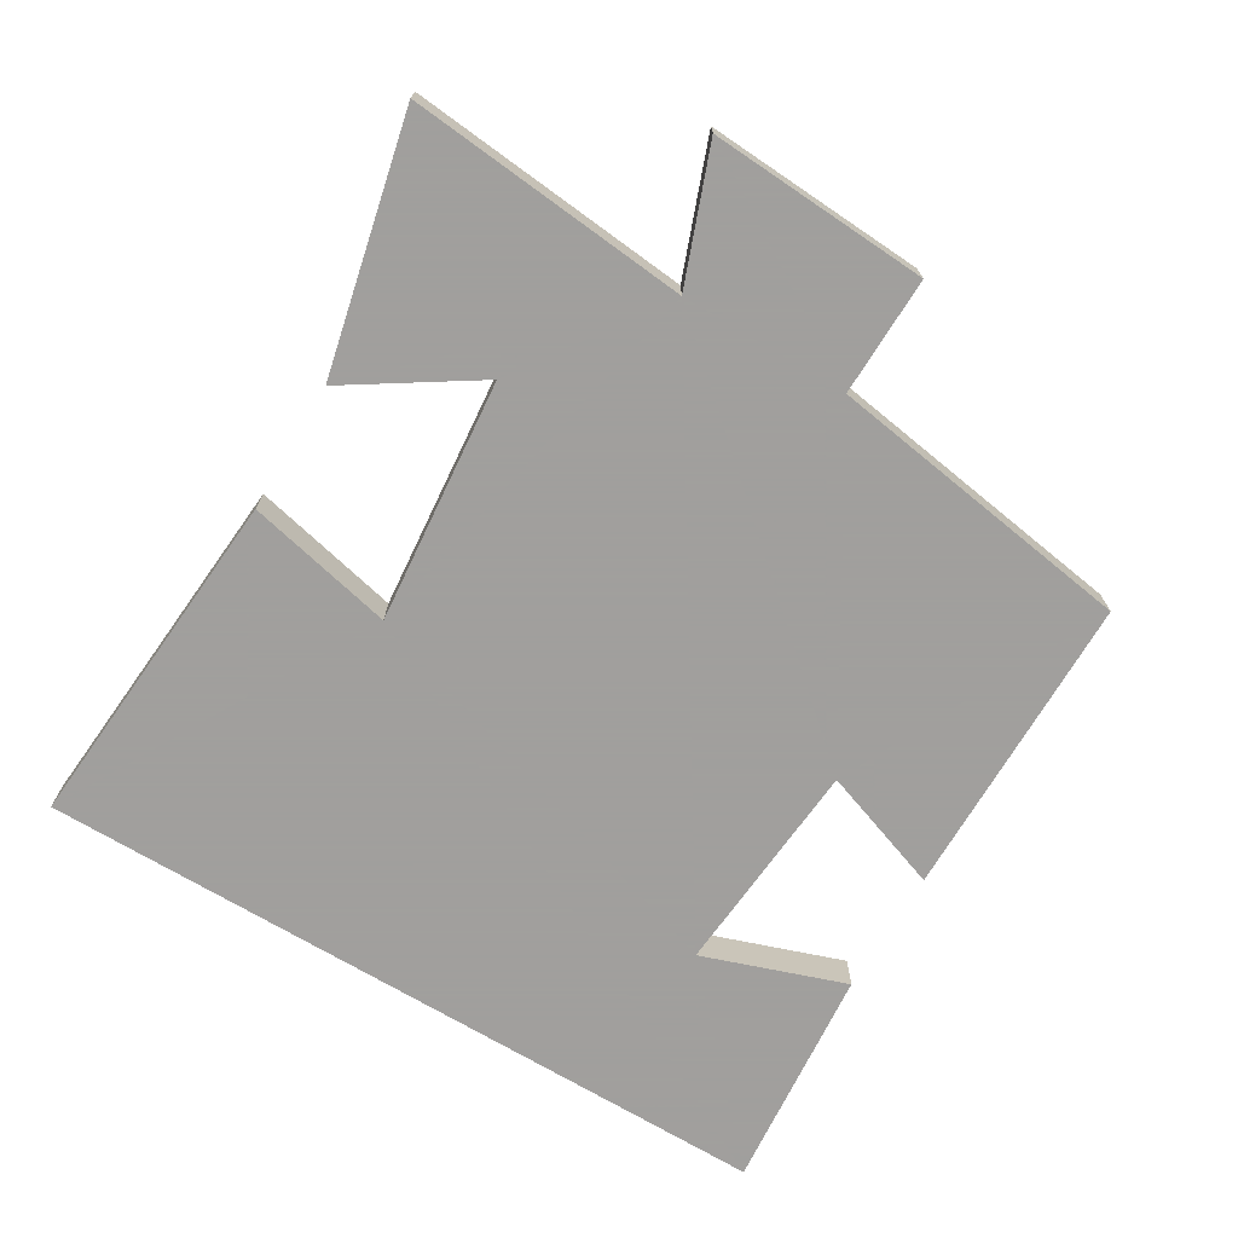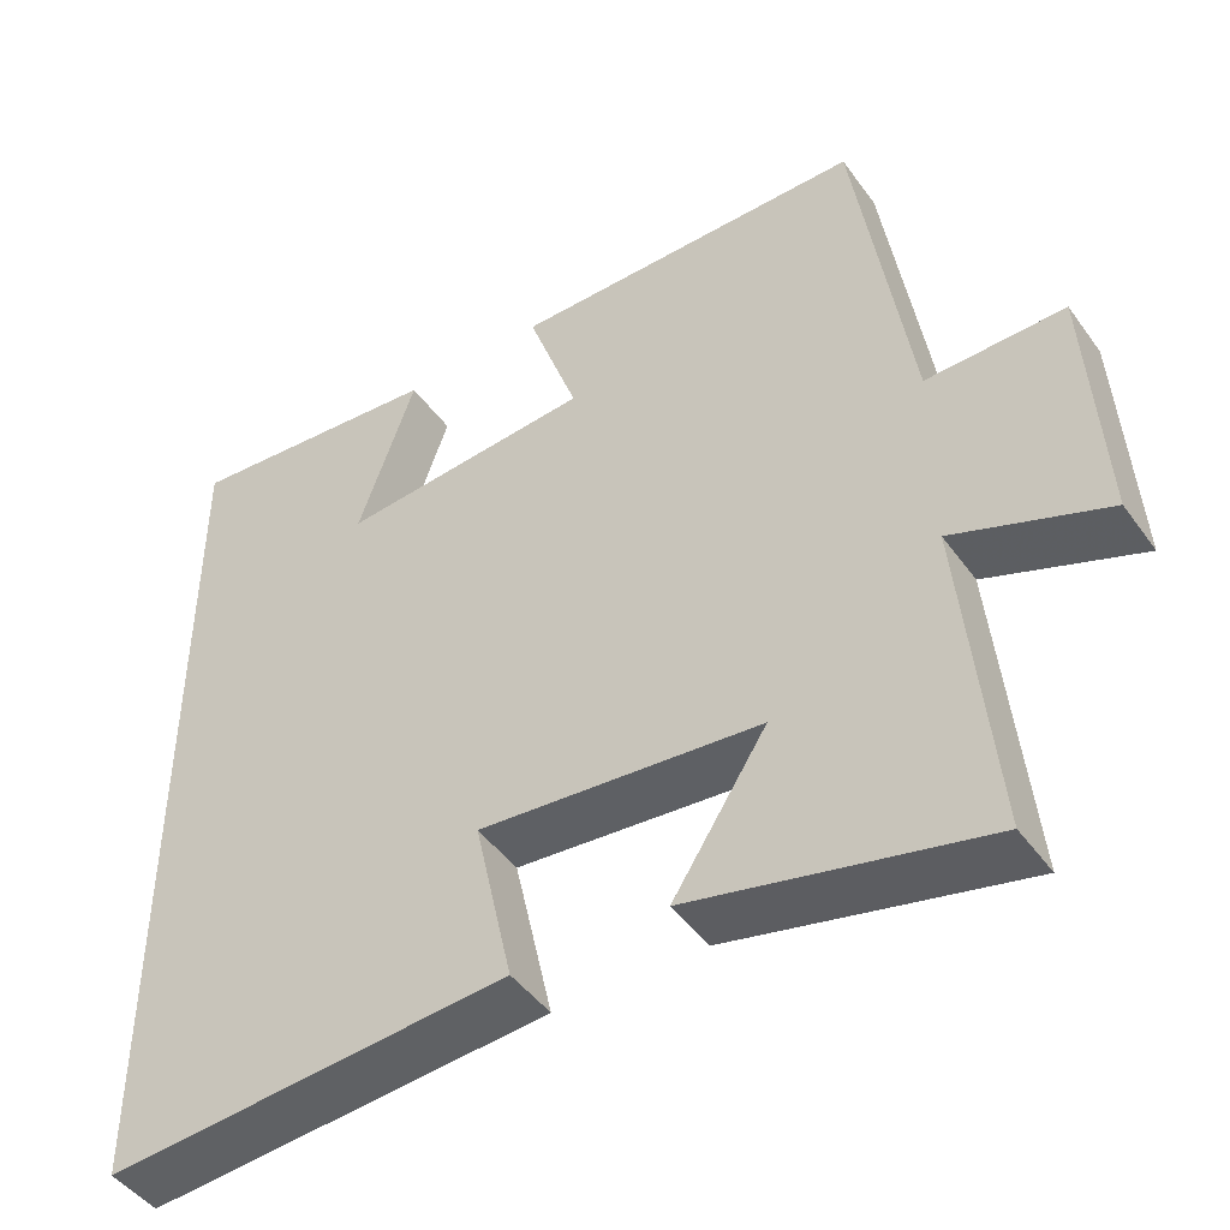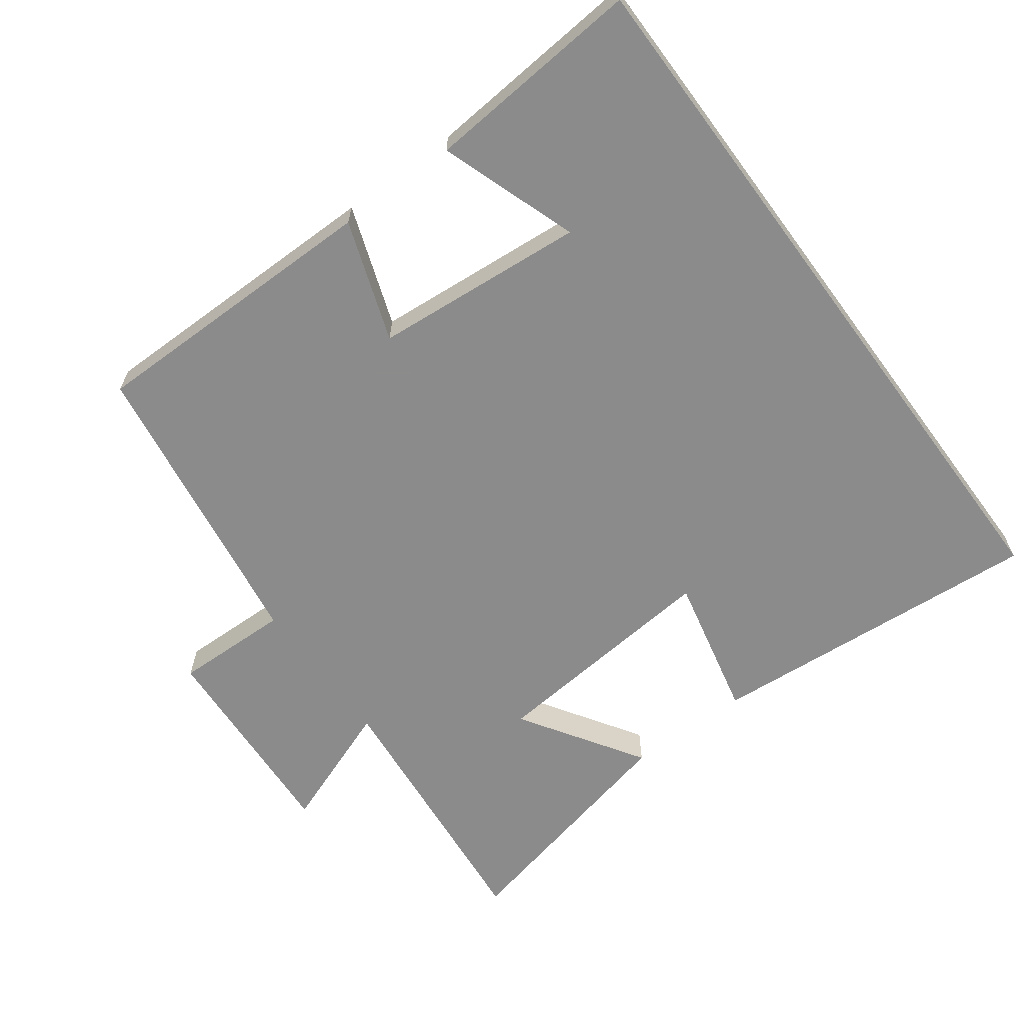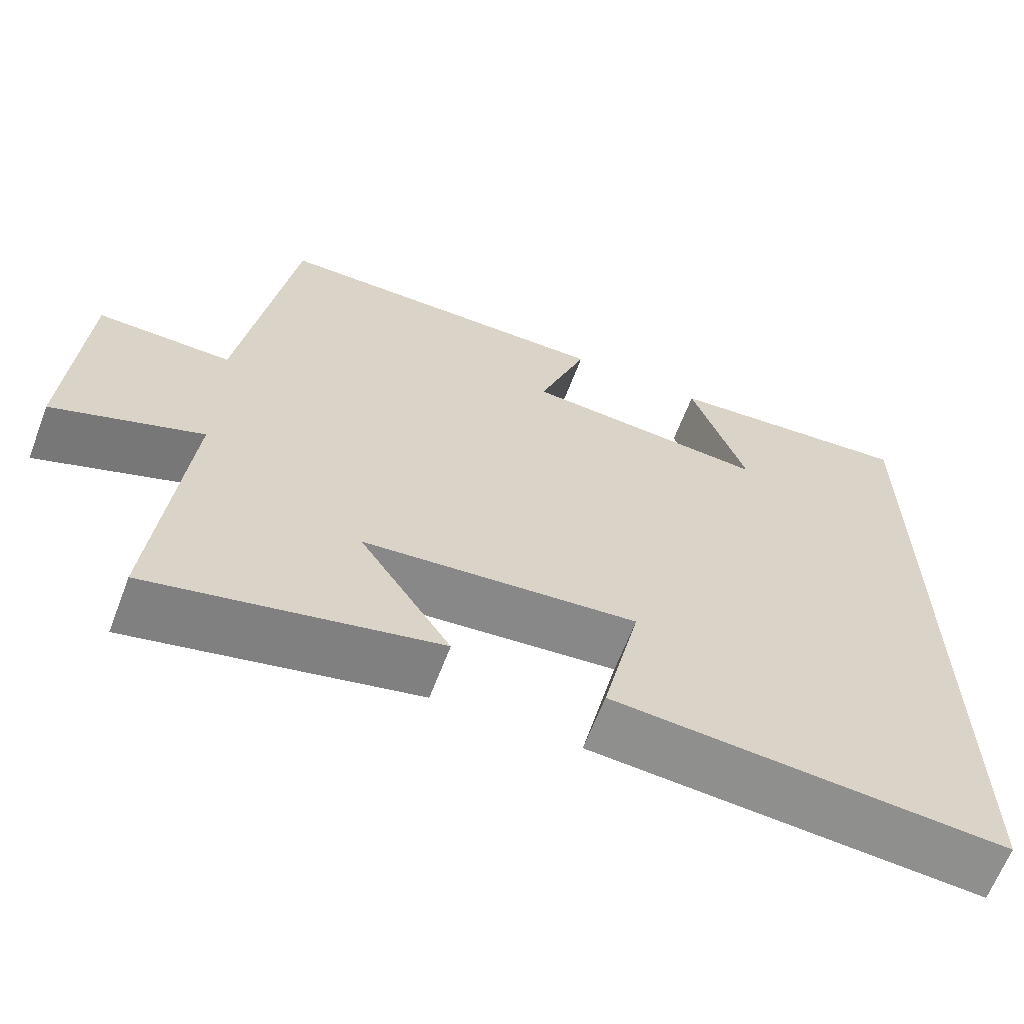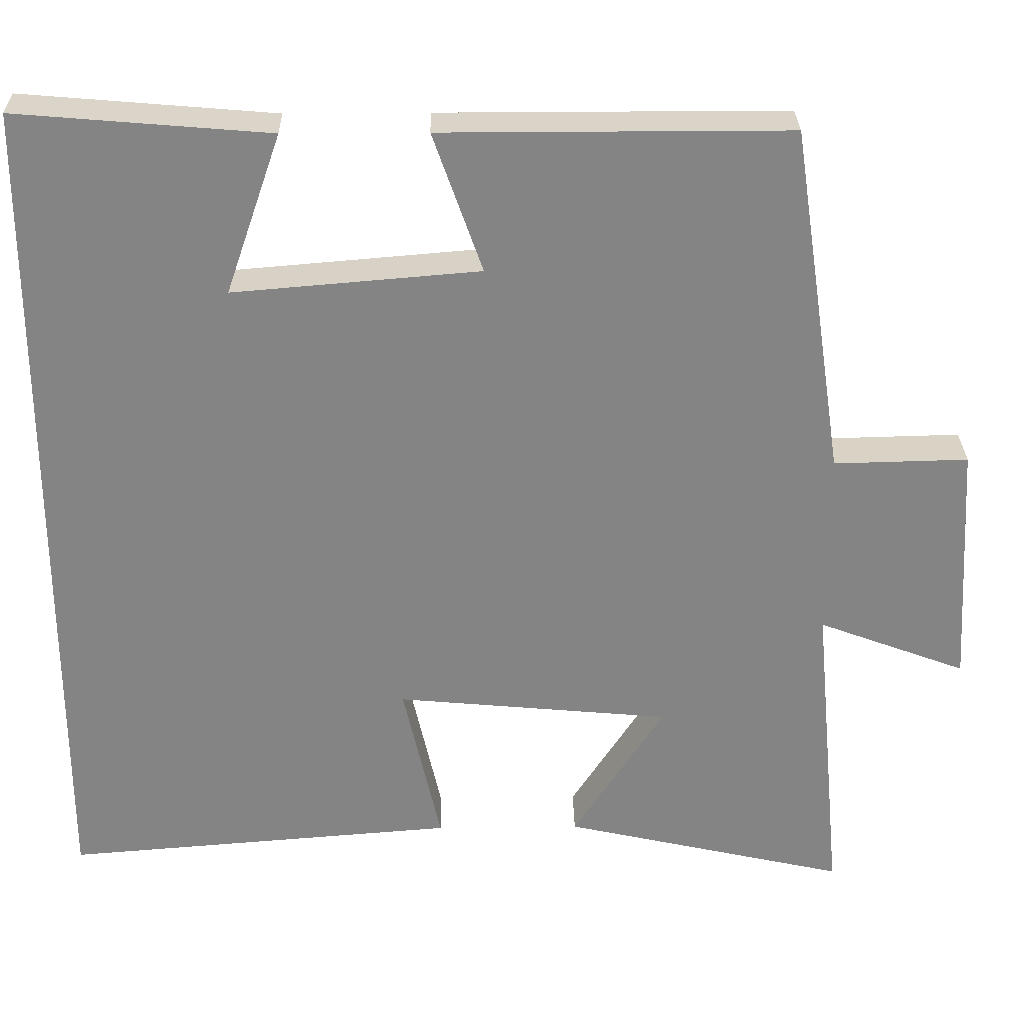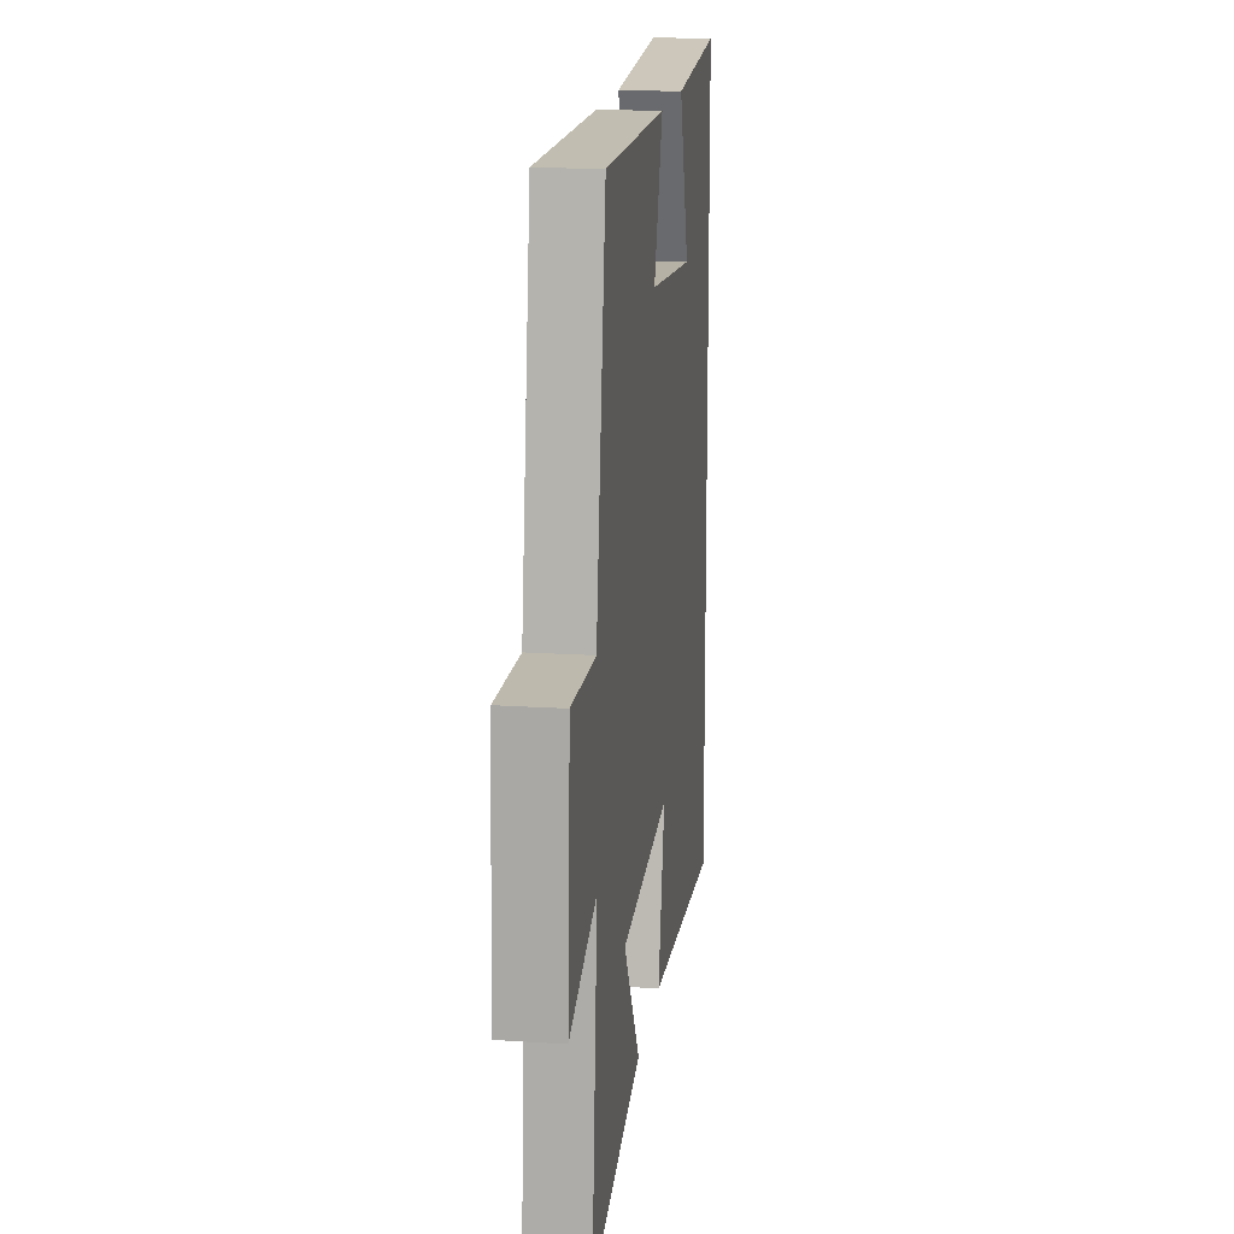
<metadata>
{"format":"obj","ext":"obj","renderer":"f3d","projection":"perspective","resolution":1024,"background":"white","views":[{"elev":-71.5,"azim":-120.8,"up":"+Y"},{"elev":-46.0,"azim":-146.3,"up":"+Z"},{"elev":-64.0,"azim":36.5,"up":"+Y"},{"elev":-64.3,"azim":-20.8,"up":"+Z"},{"elev":28.6,"azim":179.0,"up":"+Z"},{"elev":16.7,"azim":-82.4,"up":"+Z"}]}
</metadata>
<code>
v -0.538 0.07 -0.581
v -0.5 0.07 -0.18
v -0.687 0.07 -0.25
v -0.669 0.07 0.062
v -0.5 0.07 0.058
v -0.433 0.07 0.5
v 0.003 0.07 0.5
v -0.059 0.07 0.324
v 0.251 0.07 0.298
v 0.181 0.07 0.5
v 0.5 0.07 0.527
v 0.5 0.07 -0.539
v 0.005 0.07 -0.5
v 0.052 0.07 -0.29
v -0.294 0.07 -0.322
v -0.179 0.07 -0.5
v -0.538 0 -0.581
v -0.5 0 -0.18
v -0.687 0 -0.25
v -0.669 0 0.062
v -0.5 0 0.058
v -0.433 0 0.5
v 0.003 0 0.5
v -0.059 0 0.324
v 0.251 0 0.298
v 0.181 0 0.5
v 0.5 0 0.527
v 0.5 0 -0.539
v 0.005 0 -0.5
v 0.052 0 -0.29
v -0.294 0 -0.322
v -0.179 0 -0.5
f 15 16 1 2
f 14 15 2
f 11 12 13 14
f 9 10 11
f 9 11 14
f 8 9 14 2
f 5 6 7 8
f 2 3 4 5
f 2 5 8
f 18 17 32 31
f 18 31 30
f 30 29 28 27
f 27 26 25
f 30 27 25
f 18 30 25 24
f 24 23 22 21
f 21 20 19 18
f 24 21 18
f 1 17 18 2
f 2 18 19 3
f 3 19 20 4
f 4 20 21 5
f 5 21 22 6
f 6 22 23 7
f 7 23 24 8
f 8 24 25 9
f 9 25 26 10
f 10 26 27 11
f 11 27 28 12
f 12 28 29 13
f 13 29 30 14
f 14 30 31 15
f 15 31 32 16
f 16 32 17 1

</code>
